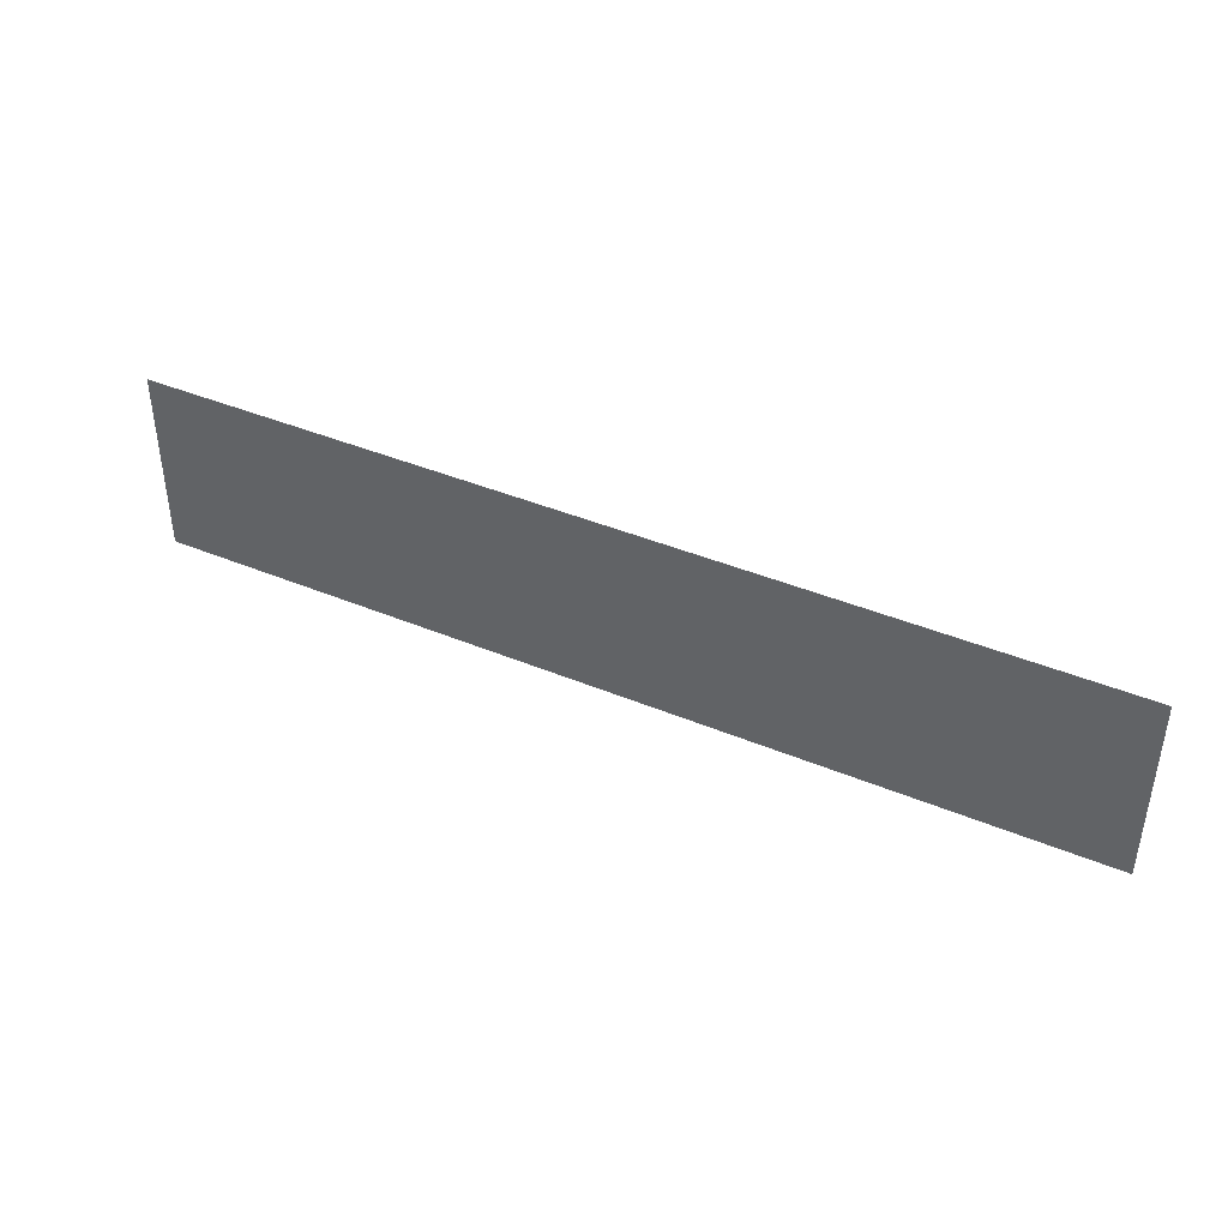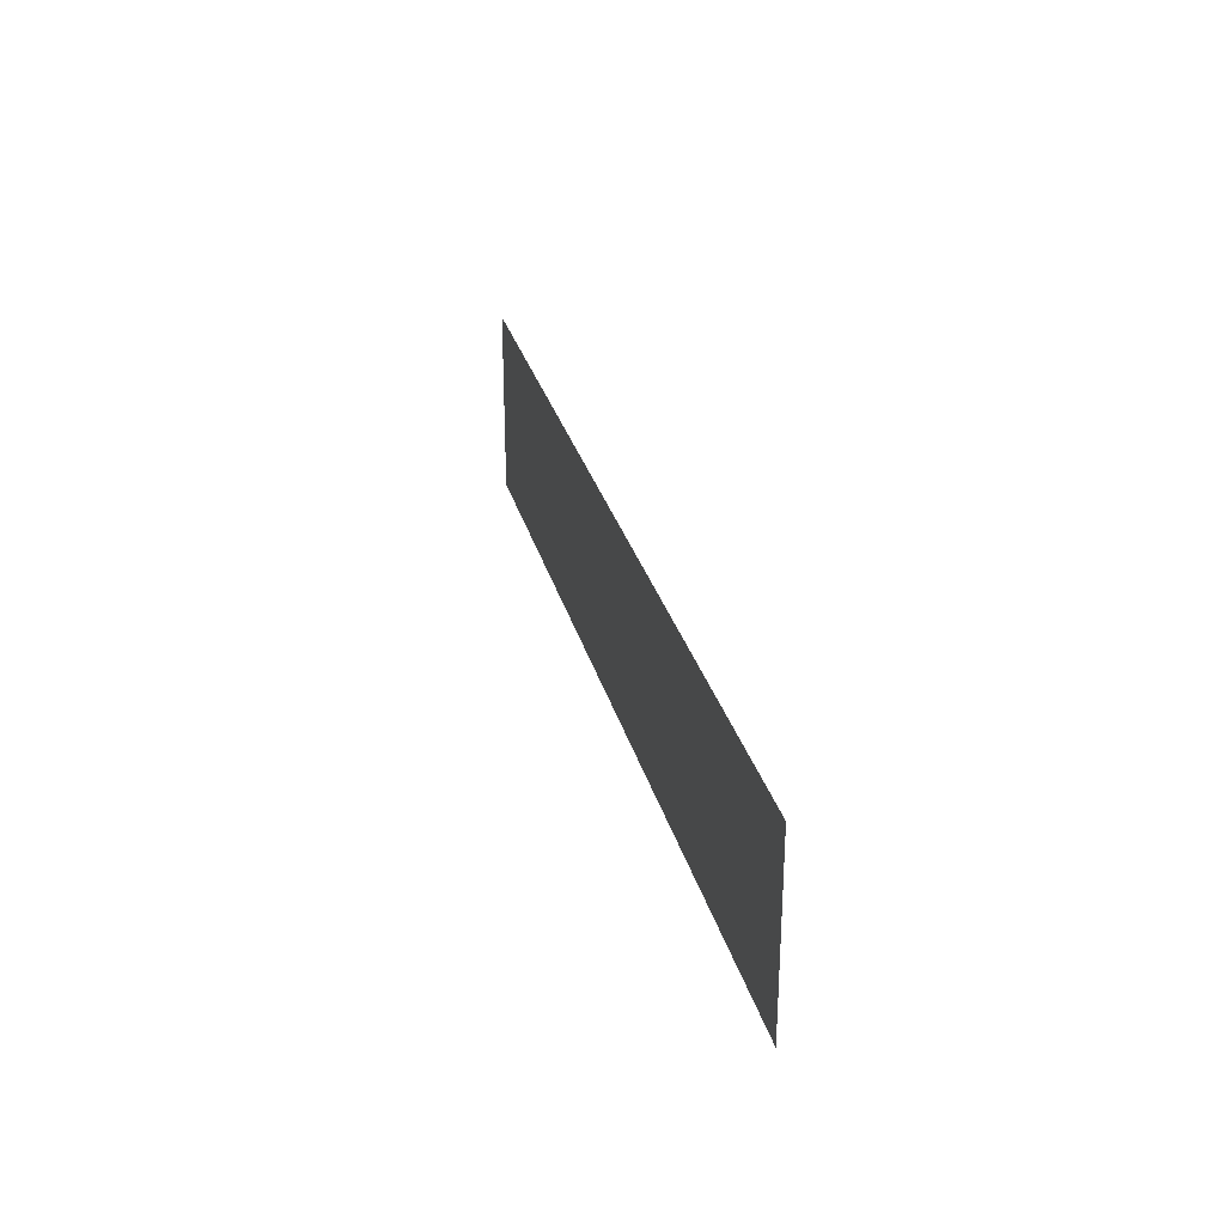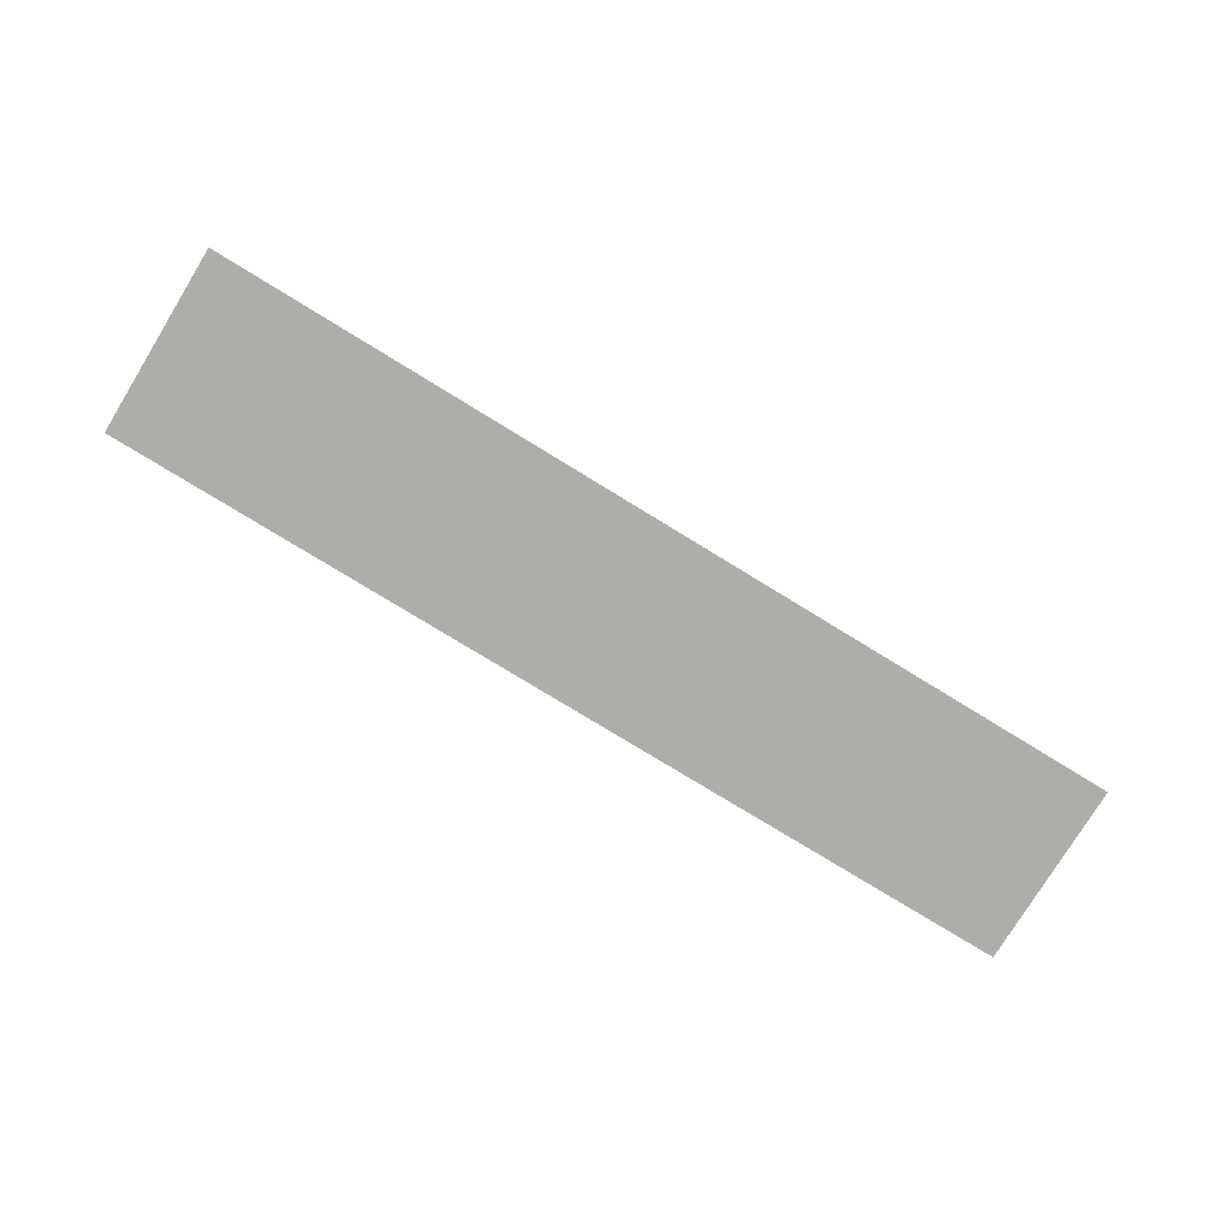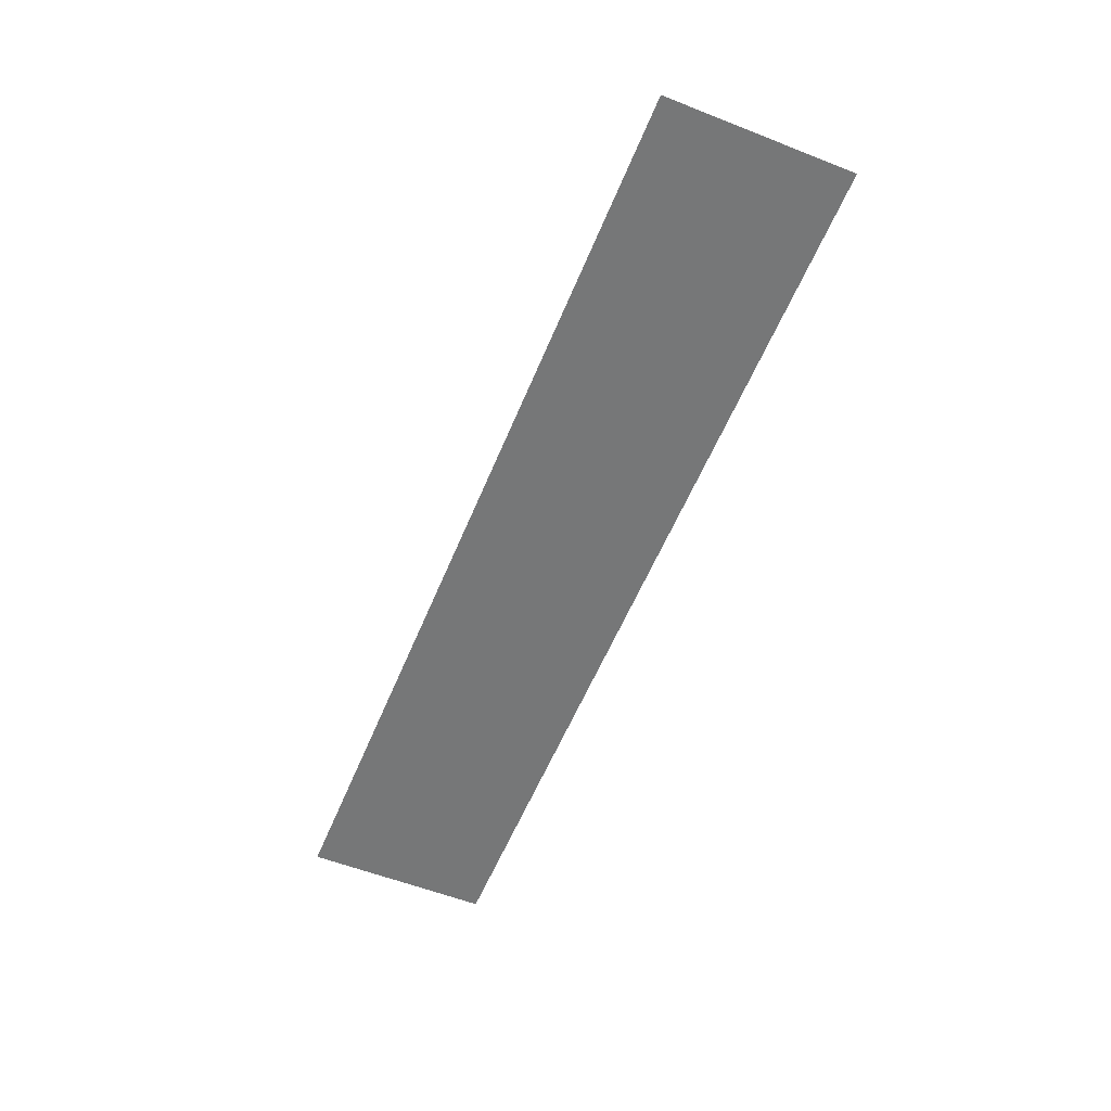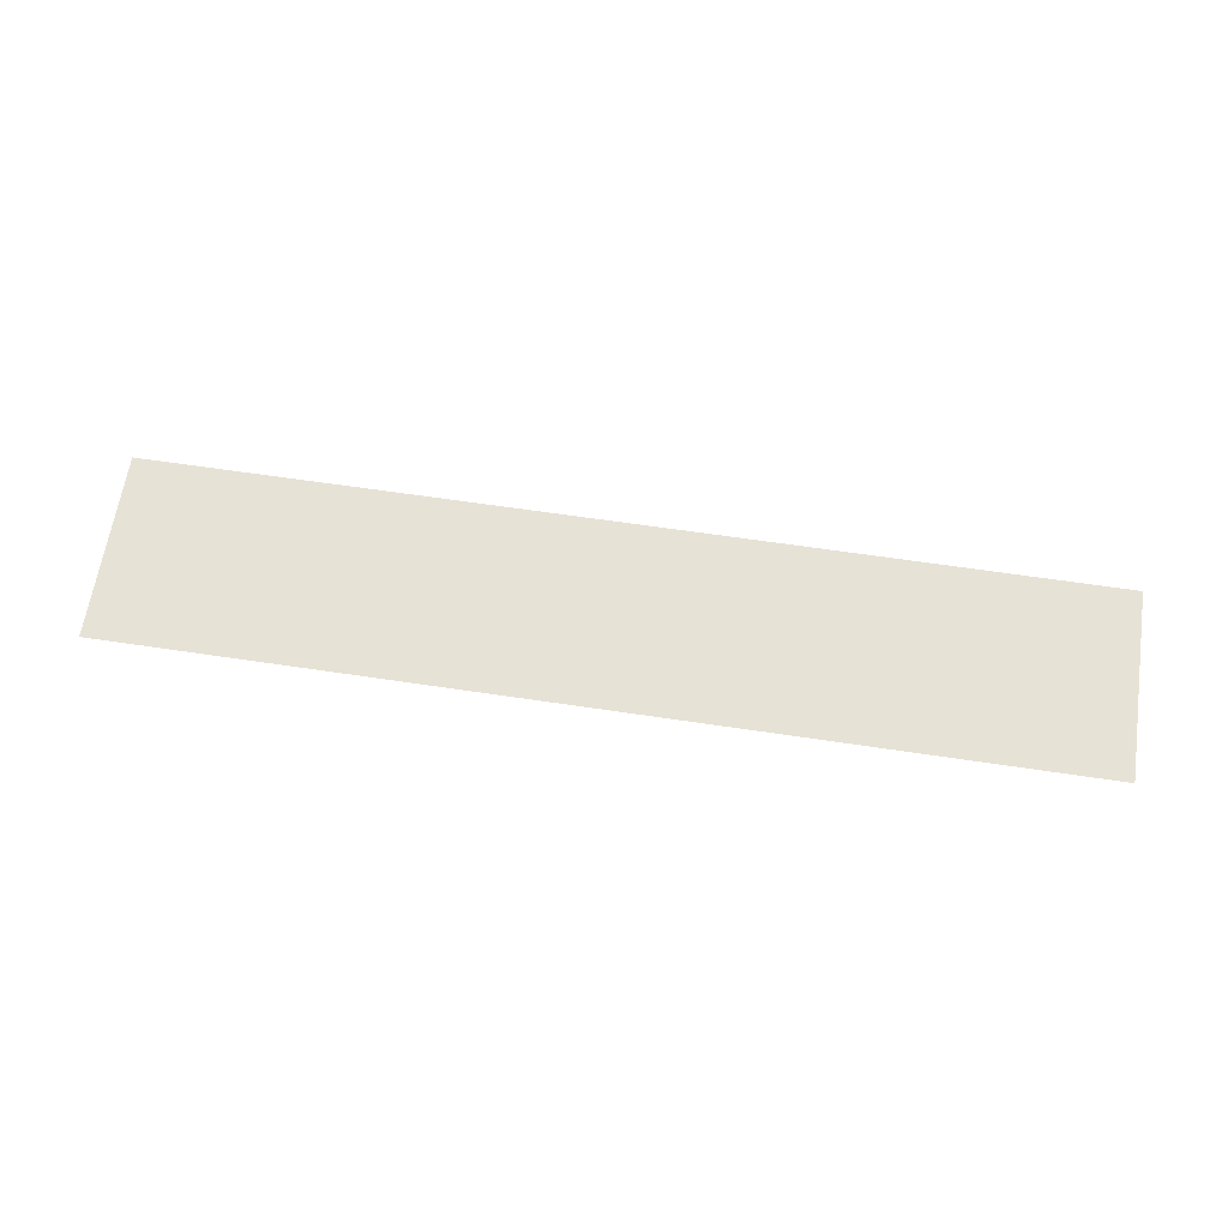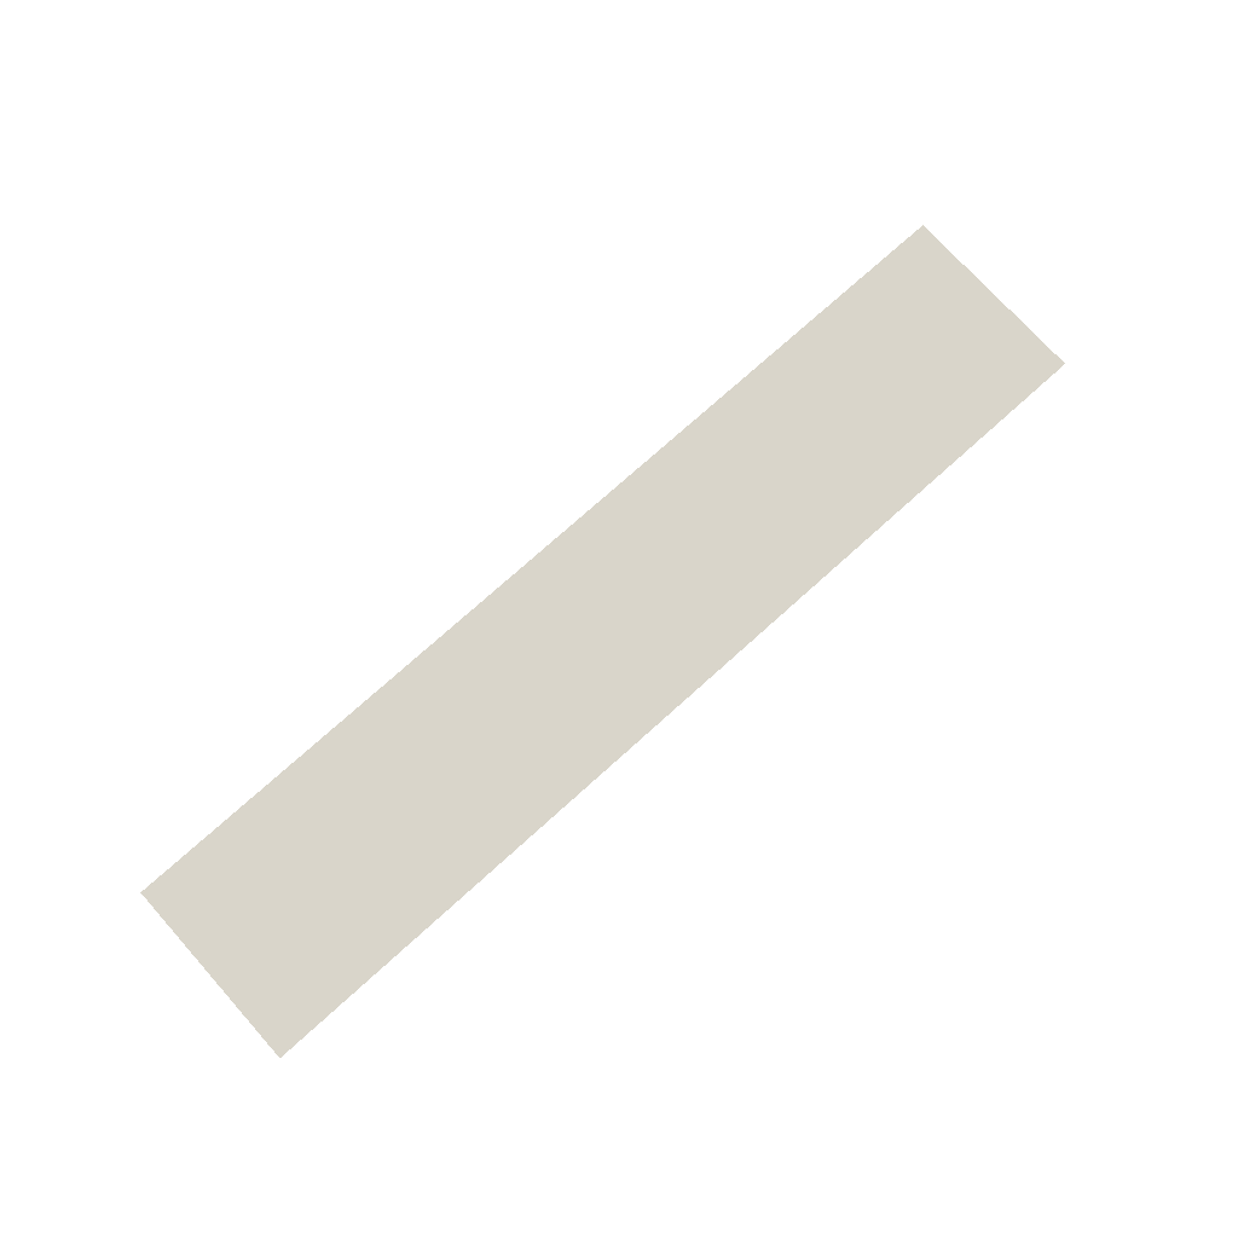
<metadata>
{"format":"obj","ext":"obj","renderer":"f3d","projection":"perspective","resolution":1024,"background":"white","views":[{"elev":41.4,"azim":-153.2,"up":"+Y"},{"elev":28.6,"azim":-103.9,"up":"+Y"},{"elev":-77.4,"azim":-31.5,"up":"+Z"},{"elev":-57.0,"azim":67.8,"up":"+Z"},{"elev":63.7,"azim":8.6,"up":"+Z"},{"elev":74.7,"azim":-42.0,"up":"+Z"}]}
</metadata>
<code>
v 1.8 -0.3656 -7.153e-07
v -1.8 0.3563 -0.001001
v -1.8 -0.3656 -7.153e-07
v 1.8 0.3563 -7.153e-07
g Centre_550_33
f 1 3 2
f 4 1 2

</code>
